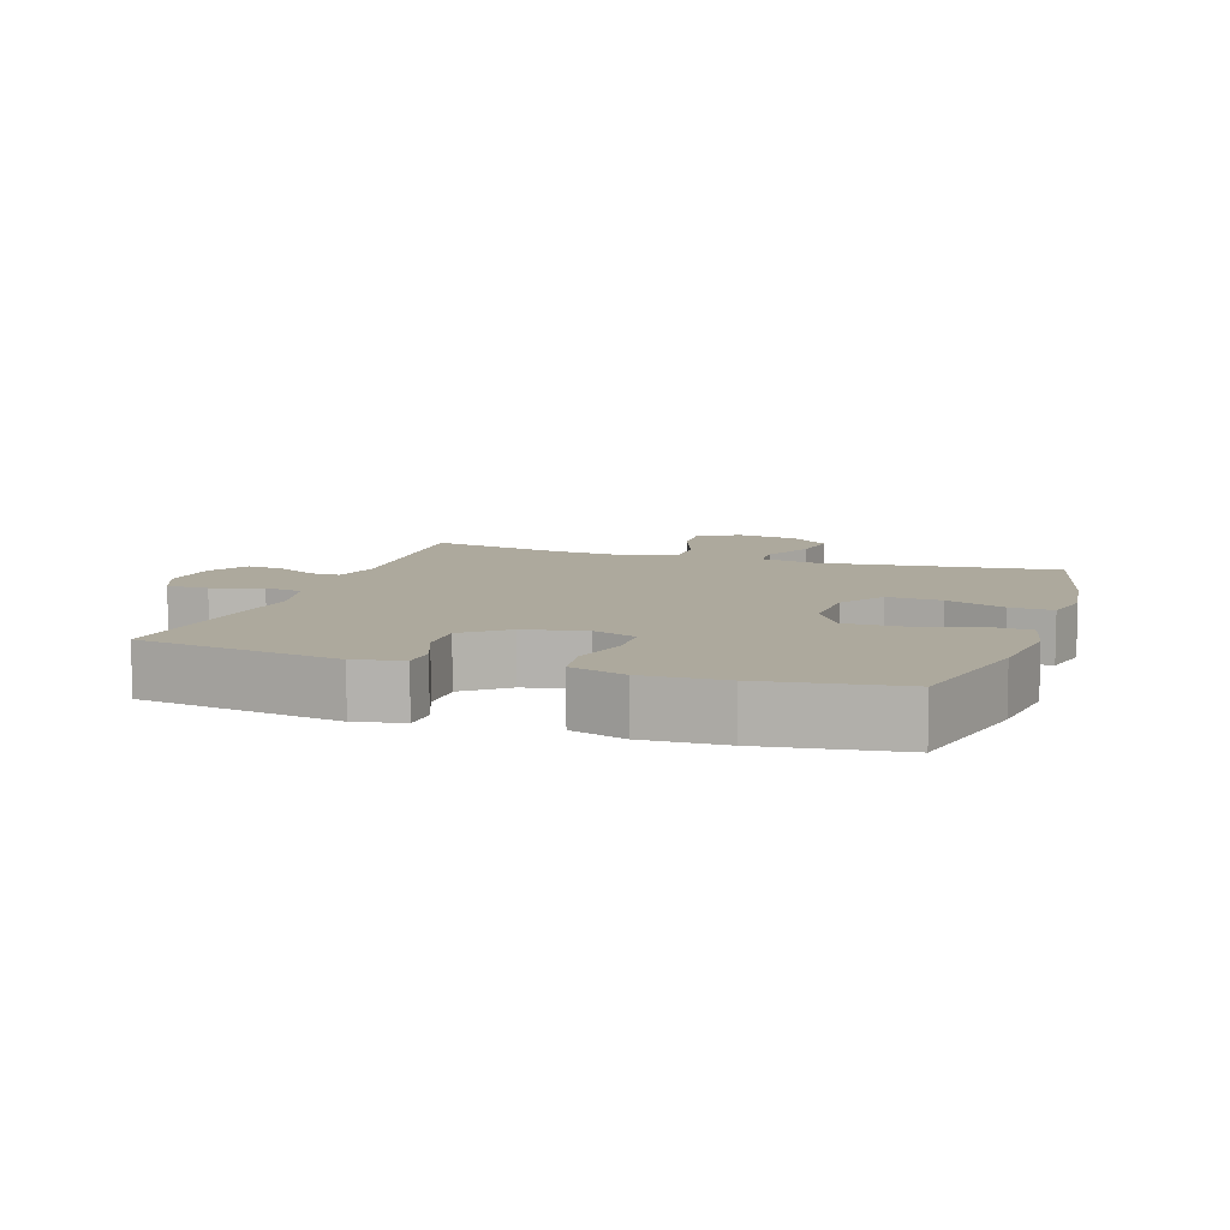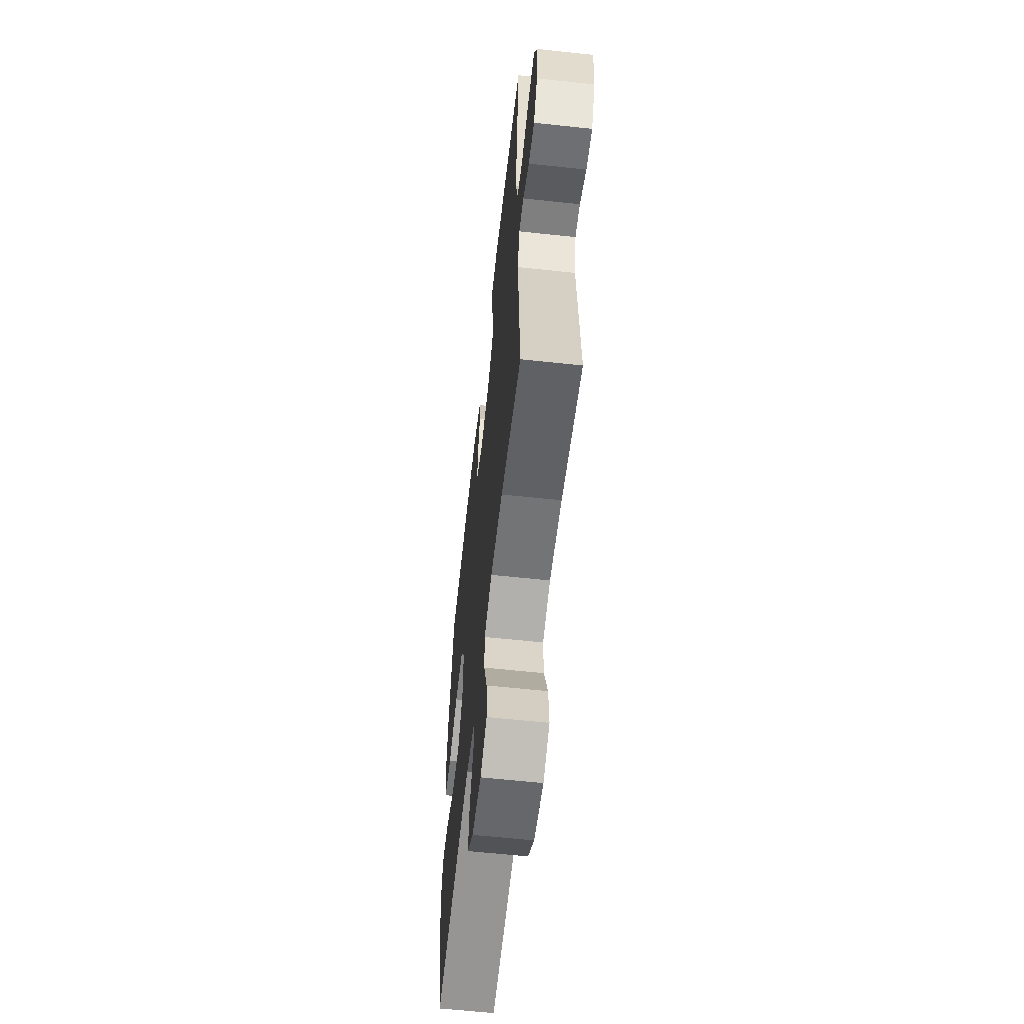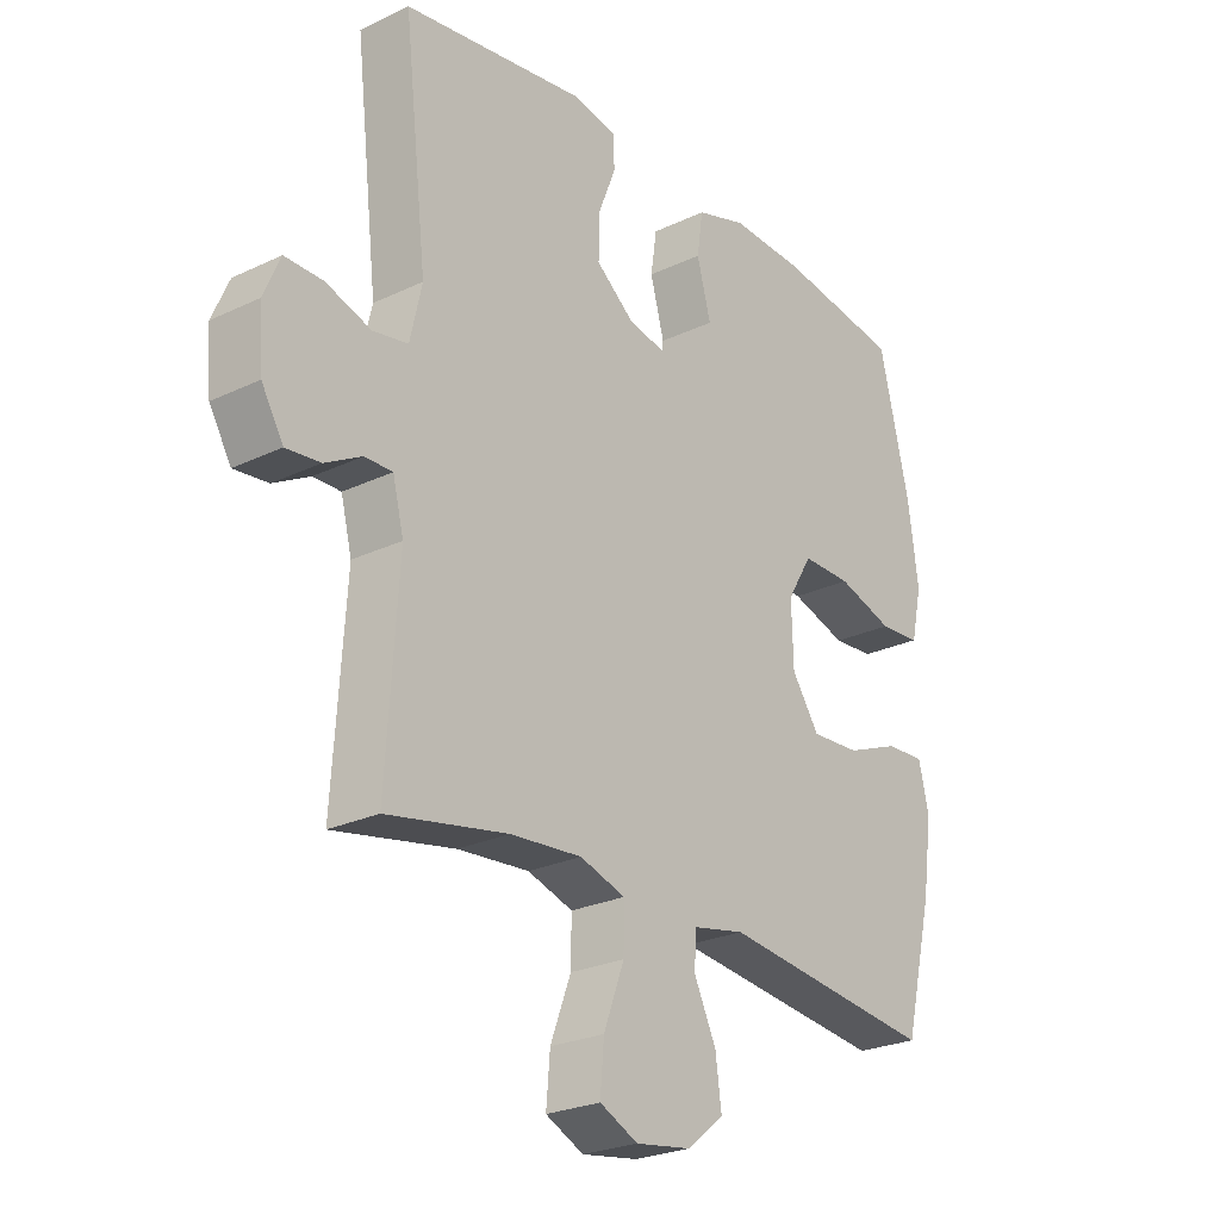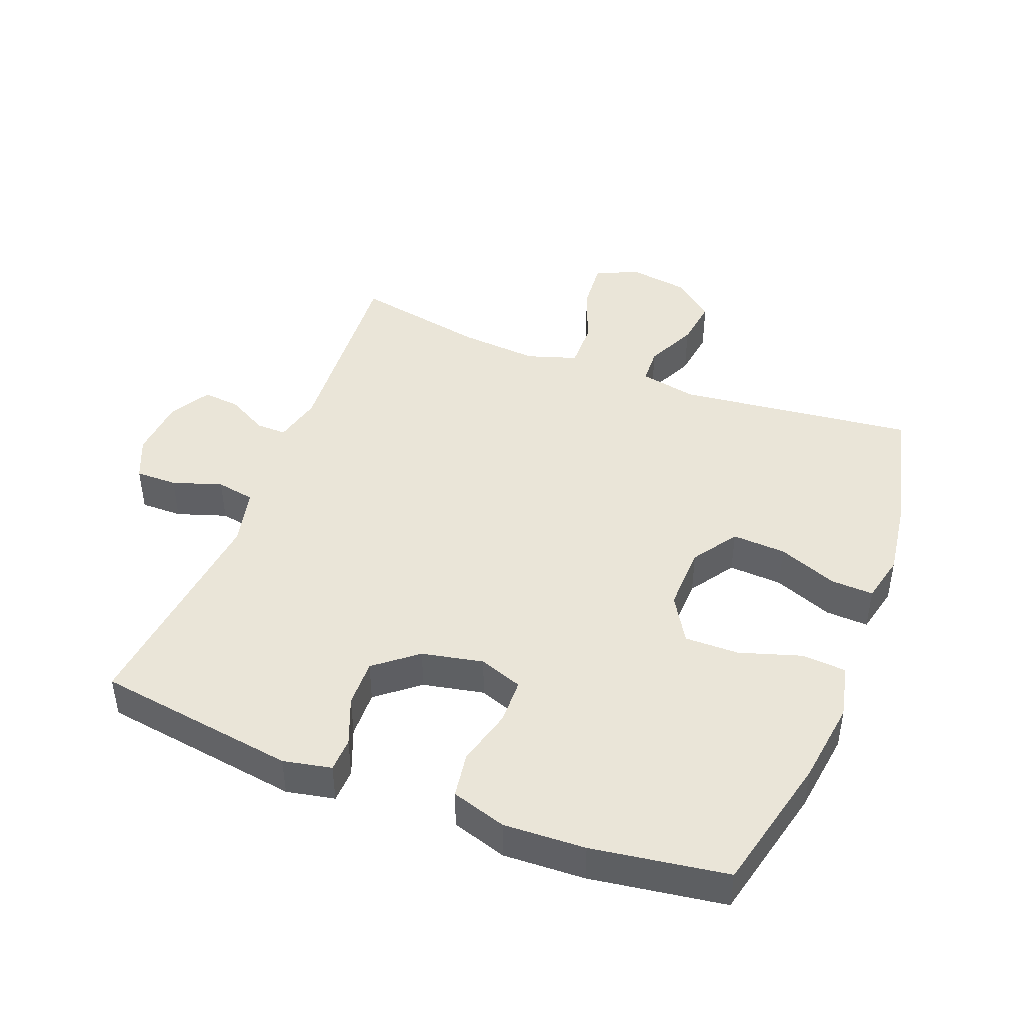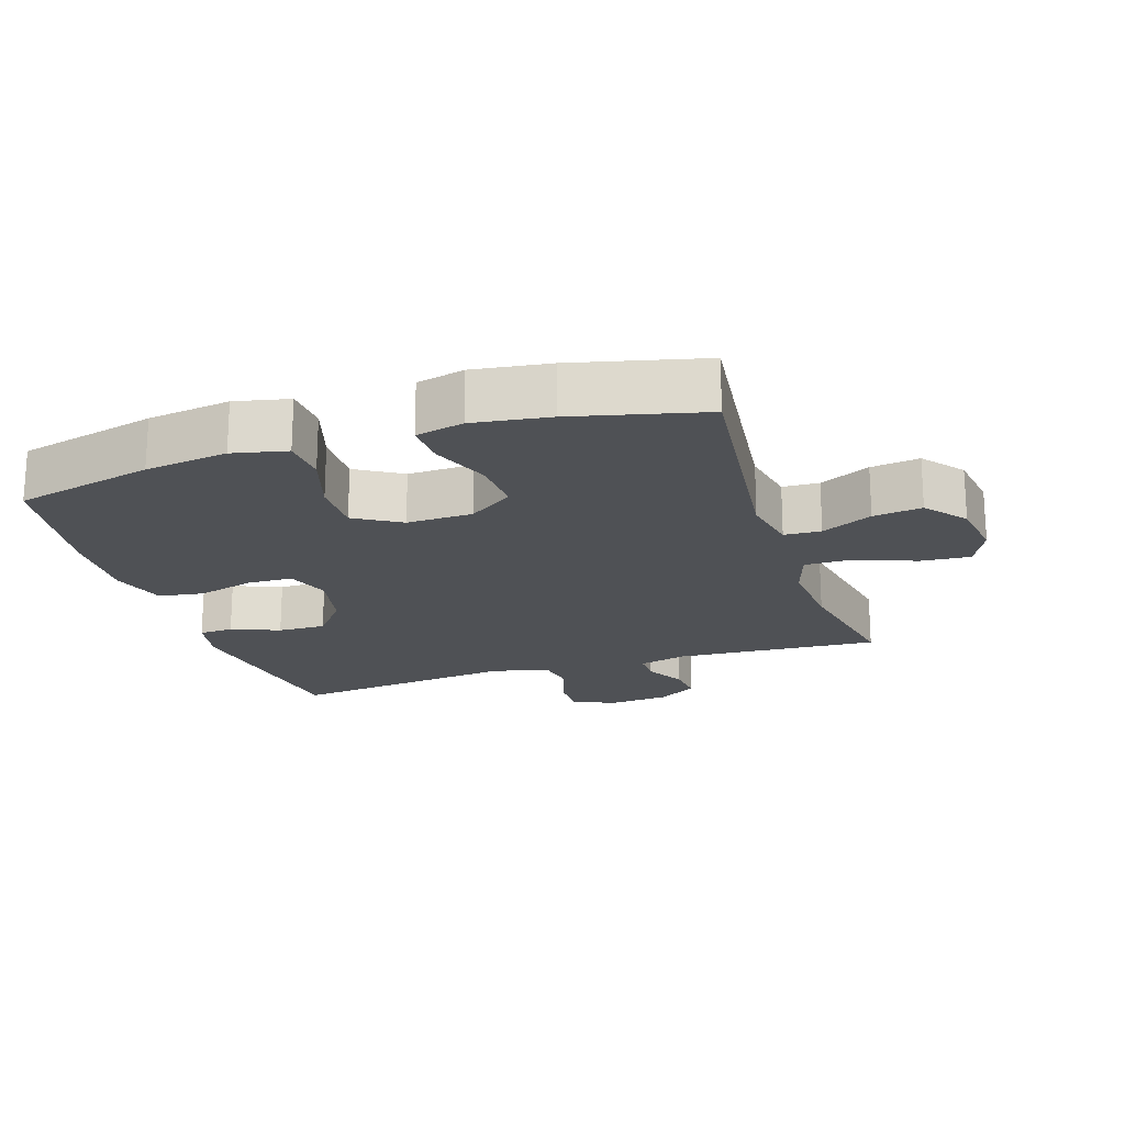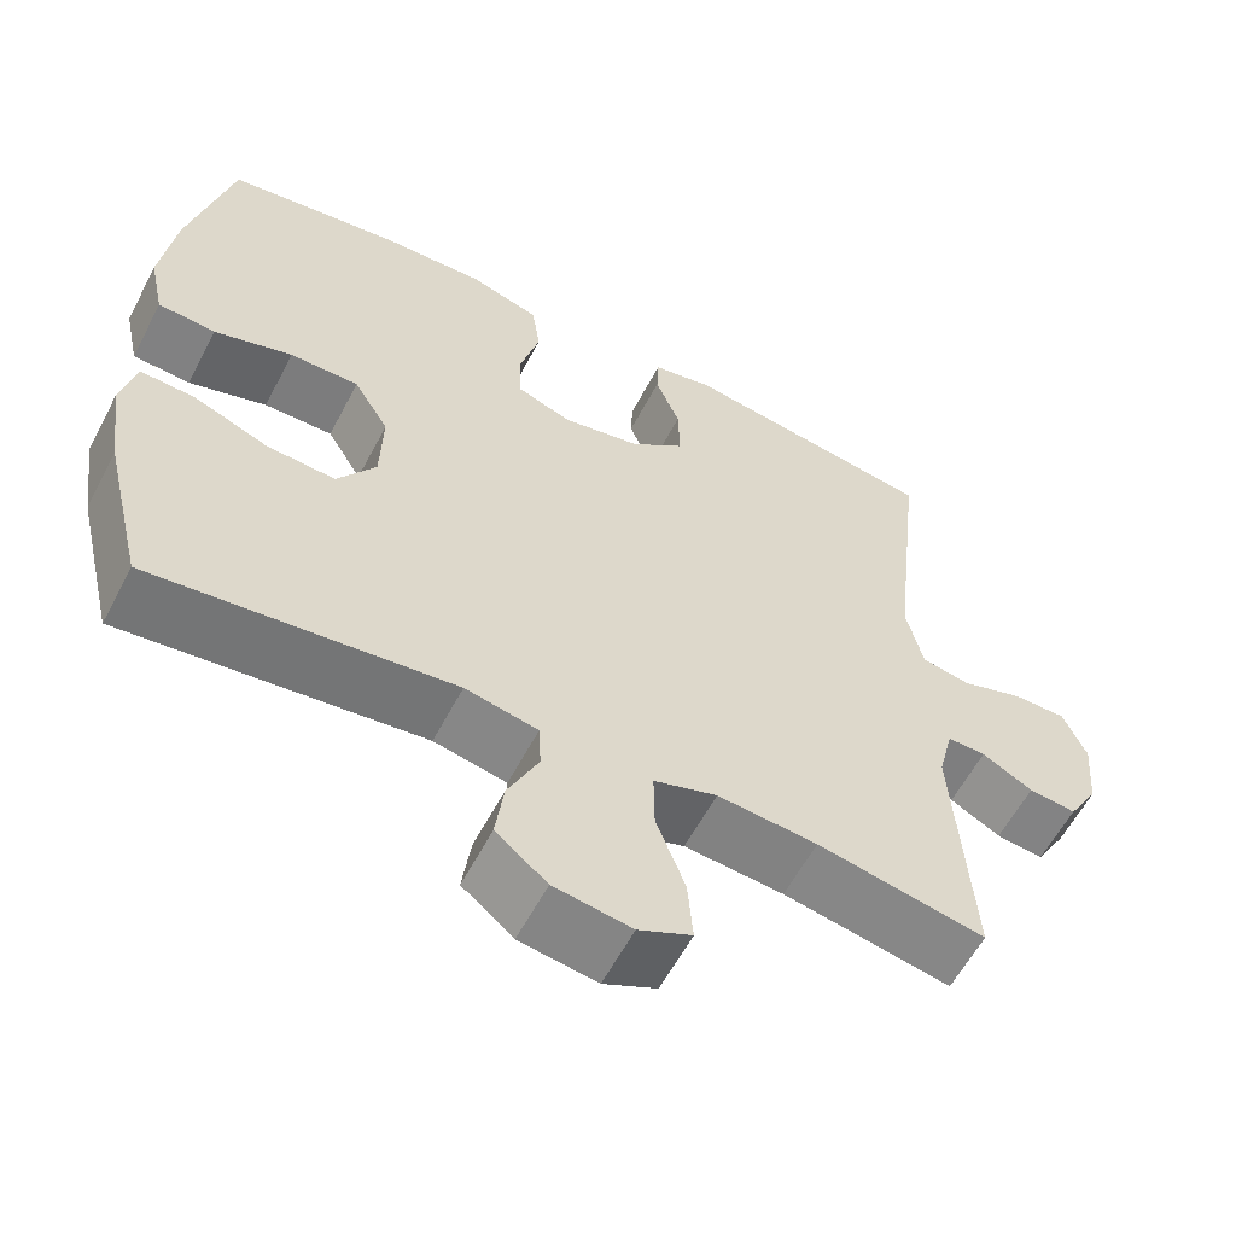
<metadata>
{"format":"obj","ext":"obj","renderer":"f3d","projection":"perspective","resolution":1024,"background":"white","views":[{"elev":8.9,"azim":18.6,"up":"+Y"},{"elev":-60.7,"azim":-96.3,"up":"+Z"},{"elev":-25.0,"azim":-52.2,"up":"+Z"},{"elev":44.9,"azim":21.1,"up":"+Y"},{"elev":-19.8,"azim":108.0,"up":"+Y"},{"elev":-59.1,"azim":152.4,"up":"+Z"}]}
</metadata>
<code>
o path3368
v -0.278 0.0375 -0.4345
v -0.1554 0.0375 -0.4248
v -0.07758 0.0375 -0.4498
v -0.07847 0.0375 -0.5232
v -0.1139 0.0375 -0.6174
v -0.1203 0.0375 -0.695
v -0.05504 0.0375 -0.7262
v 0.04032 0.0375 -0.712
v 0.1033 0.0375 -0.6611
v 0.09299 0.0375 -0.5851
v 0.05534 0.0375 -0.5059
v 0.05793 0.0375 -0.4486
v 0.1473 0.0375 -0.4306
v 0.5171 0.0375 -0.4741
v 0.5666 0.0375 -0.2714
v 0.5836 0.0375 -0.1516
v 0.5662 0.0375 -0.07659
v 0.4993 0.0375 -0.07965
v 0.4069 0.0375 -0.1158
v 0.3229 0.0375 -0.1205
v 0.2758 0.0375 -0.05067
v 0.2729 0.0375 0.05178
v 0.3161 0.0375 0.1236
v 0.4009 0.0375 0.1227
v 0.497 0.0375 0.09239
v 0.5676 0.0375 0.09719
v 0.5863 0.0375 0.1817
v 0.5688 0.0375 0.3112
v 0.5171 0.0375 0.5276
v 0.3055 0.0375 0.5591
v 0.1778 0.0375 0.5645
v 0.09188 0.0375 0.5376
v 0.08153 0.0375 0.4667
v 0.1055 0.0375 0.3782
v 0.1037 0.0375 0.3077
v 0.03595 0.0375 0.2834
v -0.05979 0.0375 0.3028
v -0.1258 0.0375 0.3558
v -0.1239 0.0375 0.4302
v -0.09427 0.0375 0.5054
v -0.09644 0.0375 0.5585
v -0.1718 0.0375 0.5737
v -0.4848 0.0375 0.5276
v -0.4448 0.0375 0.1749
v -0.4653 0.0375 0.08549
v -0.5251 0.0375 0.07465
v -0.6026 0.0375 0.1002
v -0.6675 0.0375 0.1007
v -0.6959 0.0375 0.03479
v -0.6883 0.0375 -0.05903
v -0.651 0.0375 -0.1222
v -0.5926 0.0375 -0.116
v -0.5302 0.0375 -0.08194
v -0.4828 0.0375 -0.08118
v -0.4642 0.0375 -0.1563
v -0.4848 0.0375 -0.4741
v -0.278 -0.0375 -0.4345
v -0.1554 -0.0375 -0.4248
v -0.07758 -0.0375 -0.4498
v -0.07847 -0.0375 -0.5232
v -0.1139 -0.0375 -0.6174
v -0.1203 -0.0375 -0.695
v -0.05504 -0.0375 -0.7262
v 0.04032 -0.0375 -0.712
v 0.1033 -0.0375 -0.6611
v 0.09299 -0.0375 -0.5851
v 0.05534 -0.0375 -0.5059
v 0.05793 -0.0375 -0.4486
v 0.1473 -0.0375 -0.4306
v 0.5171 -0.0375 -0.4741
v 0.5666 -0.0375 -0.2714
v 0.5836 -0.0375 -0.1516
v 0.5662 -0.0375 -0.07659
v 0.4993 -0.0375 -0.07965
v 0.4069 -0.0375 -0.1158
v 0.3229 -0.0375 -0.1205
v 0.2758 -0.0375 -0.05067
v 0.2729 -0.0375 0.05178
v 0.3161 -0.0375 0.1236
v 0.4009 -0.0375 0.1227
v 0.497 -0.0375 0.09239
v 0.5676 -0.0375 0.09719
v 0.5863 -0.0375 0.1817
v 0.5688 -0.0375 0.3112
v 0.5171 -0.0375 0.5276
v 0.3055 -0.0375 0.5591
v 0.1778 -0.0375 0.5645
v 0.09188 -0.0375 0.5376
v 0.08153 -0.0375 0.4667
v 0.1055 -0.0375 0.3782
v 0.1037 -0.0375 0.3077
v 0.03595 -0.0375 0.2834
v -0.05979 -0.0375 0.3028
v -0.1258 -0.0375 0.3558
v -0.1239 -0.0375 0.4302
v -0.09427 -0.0375 0.5054
v -0.09644 -0.0375 0.5585
v -0.1718 -0.0375 0.5737
v -0.4848 -0.0375 0.5276
v -0.4448 -0.0375 0.1749
v -0.4653 -0.0375 0.08549
v -0.5251 -0.0375 0.07465
v -0.6026 -0.0375 0.1002
v -0.6675 -0.0375 0.1007
v -0.6959 -0.0375 0.03479
v -0.6883 -0.0375 -0.05903
v -0.651 -0.0375 -0.1222
v -0.5926 -0.0375 -0.116
v -0.5302 -0.0375 -0.08194
v -0.4828 -0.0375 -0.08118
v -0.4642 -0.0375 -0.1563
v -0.4848 -0.0375 -0.4741
v -0.1203 0.0375 -0.695
v -0.1203 0.0375 -0.695
v -0.05504 0.0375 -0.7262
v 0.04032 0.0375 -0.712
v 0.1033 0.0375 -0.6611
v -0.1139 0.0375 -0.6174
v 0.09299 0.0375 -0.5851
v -0.07847 0.0375 -0.5232
v 0.05534 0.0375 -0.5059
v -0.07758 0.0375 -0.4498
v -0.07758 0.0375 -0.4498
v 0.05793 0.0375 -0.4486
v 0.05793 0.0375 -0.4486
v -0.4848 0.0375 -0.4741
v -0.4848 0.0375 -0.4741
v -0.278 0.0375 -0.4345
v -0.1554 0.0375 -0.4248
v 0.1473 0.0375 -0.4306
v 0.5171 0.0375 -0.4741
v 0.5171 0.0375 -0.4741
v 0.5666 0.0375 -0.2714
v -0.4642 0.0375 -0.1563
v 0.5836 0.0375 -0.1516
v -0.4828 0.0375 -0.08118
v -0.4828 0.0375 -0.08118
v 0.4069 0.0375 -0.1158
v 0.3229 0.0375 -0.1205
v 0.5662 0.0375 -0.07659
v 0.5662 0.0375 -0.07659
v -0.6883 0.0375 -0.05903
v -0.651 0.0375 -0.1222
v -0.651 0.0375 -0.1222
v -0.5926 0.0375 -0.116
v 0.2758 0.0375 -0.05067
v -0.5302 0.0375 -0.08194
v 0.4993 0.0375 -0.07965
v -0.6959 0.0375 0.03479
v 0.2729 0.0375 0.05178
v -0.6675 0.0375 0.1007
v -0.6675 0.0375 0.1007
v 0.3161 0.0375 0.1236
v -0.6026 0.0375 0.1002
v -0.5251 0.0375 0.07465
v -0.4653 0.0375 0.08549
v -0.4653 0.0375 0.08549
v -0.4448 0.0375 0.1749
v 0.4009 0.0375 0.1227
v 0.497 0.0375 0.09239
v 0.5676 0.0375 0.09719
v 0.5676 0.0375 0.09719
v 0.5863 0.0375 0.1817
v 0.5688 0.0375 0.3112
v 0.03595 0.0375 0.2834
v -0.05979 0.0375 0.3028
v 0.1037 0.0375 0.3077
v 0.1037 0.0375 0.3077
v -0.1258 0.0375 0.3558
v 0.1055 0.0375 0.3782
v -0.1239 0.0375 0.4302
v 0.08153 0.0375 0.4667
v -0.4848 0.0375 0.5276
v -0.4848 0.0375 0.5276
v -0.09427 0.0375 0.5054
v 0.09188 0.0375 0.5376
v 0.09188 0.0375 0.5376
v 0.5171 0.0375 0.5276
v 0.5171 0.0375 0.5276
v -0.09644 0.0375 0.5585
v -0.09644 0.0375 0.5585
v 0.1778 0.0375 0.5645
v 0.3055 0.0375 0.5591
v -0.1718 0.0375 0.5737
v -0.1203 -0.0375 -0.695
v -0.1203 -0.0375 -0.695
v -0.05504 -0.0375 -0.7262
v 0.04032 -0.0375 -0.712
v 0.1033 -0.0375 -0.6611
v -0.1139 -0.0375 -0.6174
v 0.09299 -0.0375 -0.5851
v -0.07847 -0.0375 -0.5232
v 0.05534 -0.0375 -0.5059
v -0.07758 -0.0375 -0.4498
v -0.07758 -0.0375 -0.4498
v 0.05793 -0.0375 -0.4486
v 0.05793 -0.0375 -0.4486
v -0.4848 -0.0375 -0.4741
v -0.4848 -0.0375 -0.4741
v -0.278 -0.0375 -0.4345
v -0.1554 -0.0375 -0.4248
v 0.1473 -0.0375 -0.4306
v 0.5171 -0.0375 -0.4741
v 0.5171 -0.0375 -0.4741
v 0.5666 -0.0375 -0.2714
v -0.4642 -0.0375 -0.1563
v 0.5836 -0.0375 -0.1516
v -0.4828 -0.0375 -0.08118
v -0.4828 -0.0375 -0.08118
v 0.4069 -0.0375 -0.1158
v 0.3229 -0.0375 -0.1205
v 0.5662 -0.0375 -0.07659
v 0.5662 -0.0375 -0.07659
v -0.6883 -0.0375 -0.05903
v -0.651 -0.0375 -0.1222
v -0.651 -0.0375 -0.1222
v -0.5926 -0.0375 -0.116
v 0.2758 -0.0375 -0.05067
v -0.5302 -0.0375 -0.08194
v 0.4993 -0.0375 -0.07965
v -0.6959 -0.0375 0.03479
v 0.2729 -0.0375 0.05178
v -0.6675 -0.0375 0.1007
v -0.6675 -0.0375 0.1007
v 0.3161 -0.0375 0.1236
v -0.6026 -0.0375 0.1002
v -0.5251 -0.0375 0.07465
v -0.4653 -0.0375 0.08549
v -0.4653 -0.0375 0.08549
v -0.4448 -0.0375 0.1749
v 0.4009 -0.0375 0.1227
v 0.497 -0.0375 0.09239
v 0.5676 -0.0375 0.09719
v 0.5676 -0.0375 0.09719
v 0.5863 -0.0375 0.1817
v 0.5688 -0.0375 0.3112
v 0.03595 -0.0375 0.2834
v -0.05979 -0.0375 0.3028
v 0.1037 -0.0375 0.3077
v 0.1037 -0.0375 0.3077
v -0.1258 -0.0375 0.3558
v 0.1055 -0.0375 0.3782
v -0.1239 -0.0375 0.4302
v 0.08153 -0.0375 0.4667
v -0.4848 -0.0375 0.5276
v -0.4848 -0.0375 0.5276
v -0.09427 -0.0375 0.5054
v 0.09188 -0.0375 0.5376
v 0.09188 -0.0375 0.5376
v 0.5171 -0.0375 0.5276
v 0.5171 -0.0375 0.5276
v -0.09644 -0.0375 0.5585
v -0.09644 -0.0375 0.5585
v 0.1778 -0.0375 0.5645
v 0.3055 -0.0375 0.5591
v -0.1718 -0.0375 0.5737
f 203 211 202
f 196 218 194
f 255 225 236
f 205 210 211
f 228 238 230
f 227 226 219
f 196 194 193
f 200 206 198
f 245 241 243
f 236 231 235
f 219 214 217
f 191 188 189
f 202 218 196
f 207 210 205
f 221 219 226
f 208 227 219
f 256 247 252
f 201 218 238
f 201 238 206
f 201 206 200
f 190 191 192
f 210 207 220
f 205 211 203
f 230 241 245
f 219 221 214
f 244 254 248
f 255 254 242
f 242 254 244
f 193 192 191
f 231 236 225
f 211 218 202
f 220 207 212
f 242 225 255
f 208 238 228
f 222 237 218
f 233 235 232
f 218 237 238
f 228 227 208
f 256 243 247
f 188 191 190
f 232 235 231
f 206 238 208
f 221 226 223
f 188 190 187
f 217 214 215
f 245 243 256
f 250 255 236
f 239 225 242
f 194 192 193
f 222 239 237
f 225 239 222
f 187 190 185
f 230 238 241
f 194 218 201
f 114 7 63 186
f 7 8 64 63
f 8 9 65 64
f 5 6 62 61
f 9 10 66 65
f 4 5 61 60
f 10 11 67 66
f 123 4 60 195
f 11 125 197 67
f 127 1 57 199
f 2 3 59 58
f 12 13 69 68
f 13 132 204 69
f 1 2 58 57
f 14 15 71 70
f 55 56 112 111
f 15 16 72 71
f 137 55 111 209
f 19 20 76 75
f 16 141 213 72
f 50 144 216 106
f 51 52 108 107
f 20 21 77 76
f 52 53 109 108
f 18 19 75 74
f 17 18 74 73
f 53 54 110 109
f 49 50 106 105
f 21 22 78 77
f 152 49 105 224
f 22 23 79 78
f 47 48 104 103
f 46 47 103 102
f 157 46 102 229
f 44 45 101 100
f 24 25 81 80
f 25 162 234 81
f 26 27 83 82
f 23 24 80 79
f 27 28 84 83
f 36 37 93 92
f 168 36 92 240
f 37 38 94 93
f 34 35 91 90
f 38 39 95 94
f 33 34 90 89
f 174 44 100 246
f 39 40 96 95
f 177 33 89 249
f 28 179 251 84
f 40 181 253 96
f 31 32 88 87
f 30 31 87 86
f 29 30 86 85
f 42 43 99 98
f 41 42 98 97
f 131 130 139
f 124 122 146
f 183 164 153
f 133 139 138
f 156 158 166
f 155 147 154
f 124 121 122
f 128 126 134
f 173 171 169
f 164 163 159
f 147 145 142
f 119 117 116
f 130 124 146
f 135 133 138
f 149 154 147
f 136 147 155
f 184 180 175
f 129 166 146
f 129 134 166
f 129 128 134
f 118 120 119
f 138 148 135
f 133 131 139
f 158 173 169
f 147 142 149
f 172 176 182
f 183 170 182
f 170 172 182
f 121 119 120
f 159 153 164
f 139 130 146
f 148 140 135
f 170 183 153
f 136 156 166
f 150 146 165
f 161 160 163
f 146 166 165
f 156 136 155
f 184 175 171
f 116 118 119
f 160 159 163
f 134 136 166
f 149 151 154
f 116 115 118
f 145 143 142
f 173 184 171
f 178 164 183
f 167 170 153
f 122 121 120
f 150 165 167
f 153 150 167
f 115 113 118
f 158 169 166
f 122 129 146

</code>
